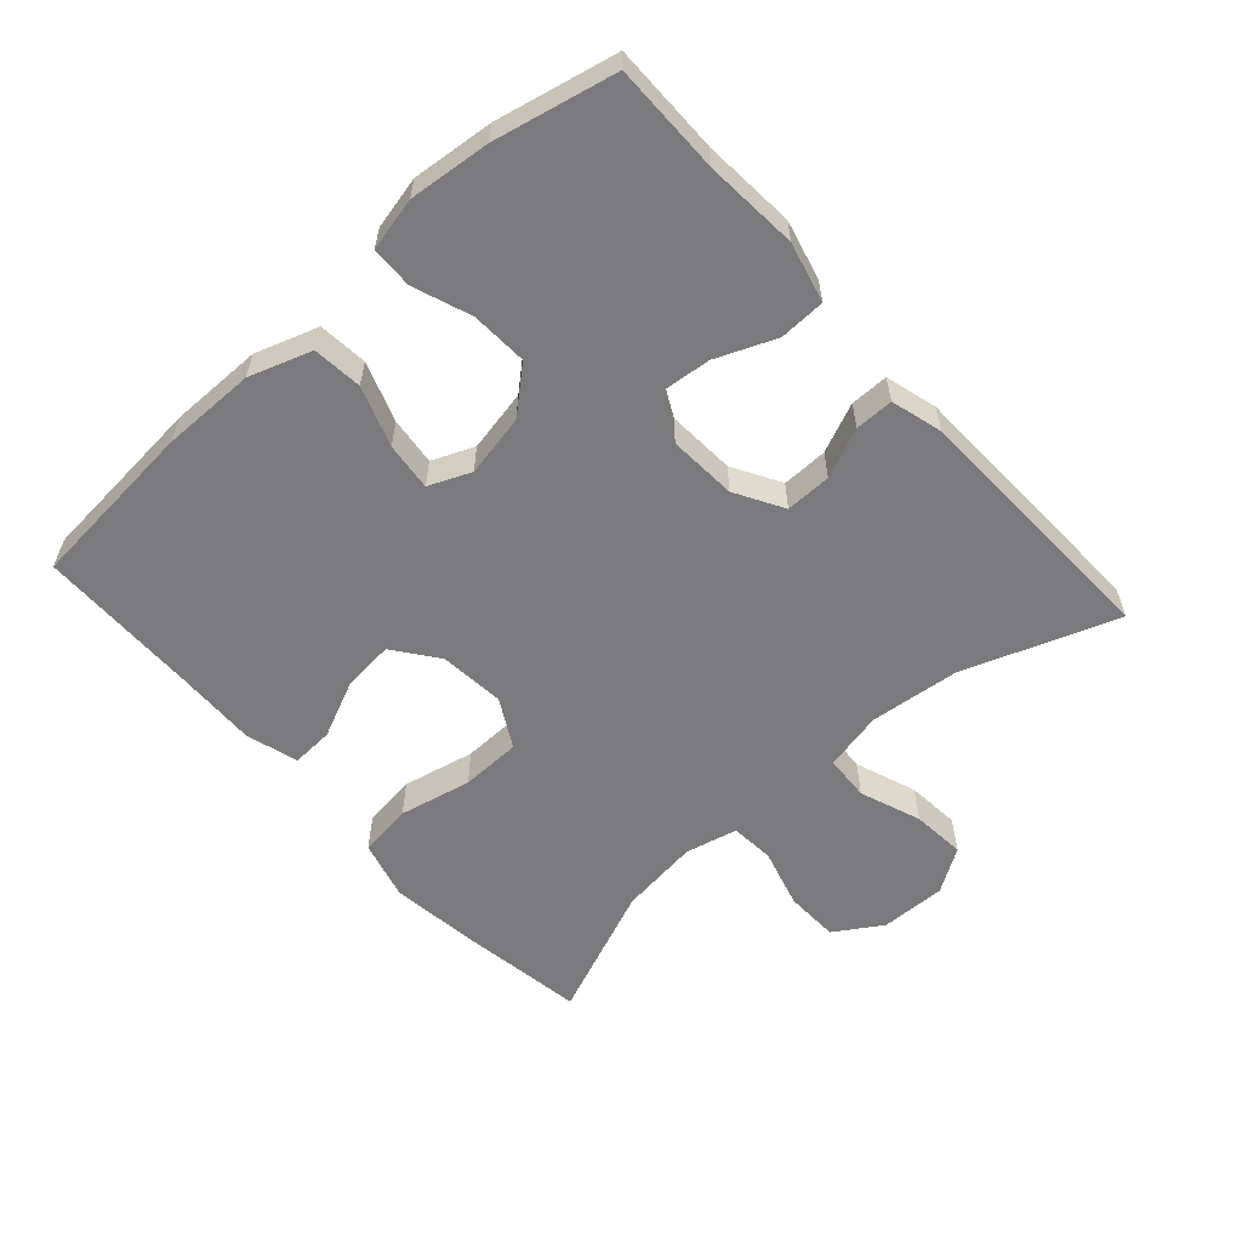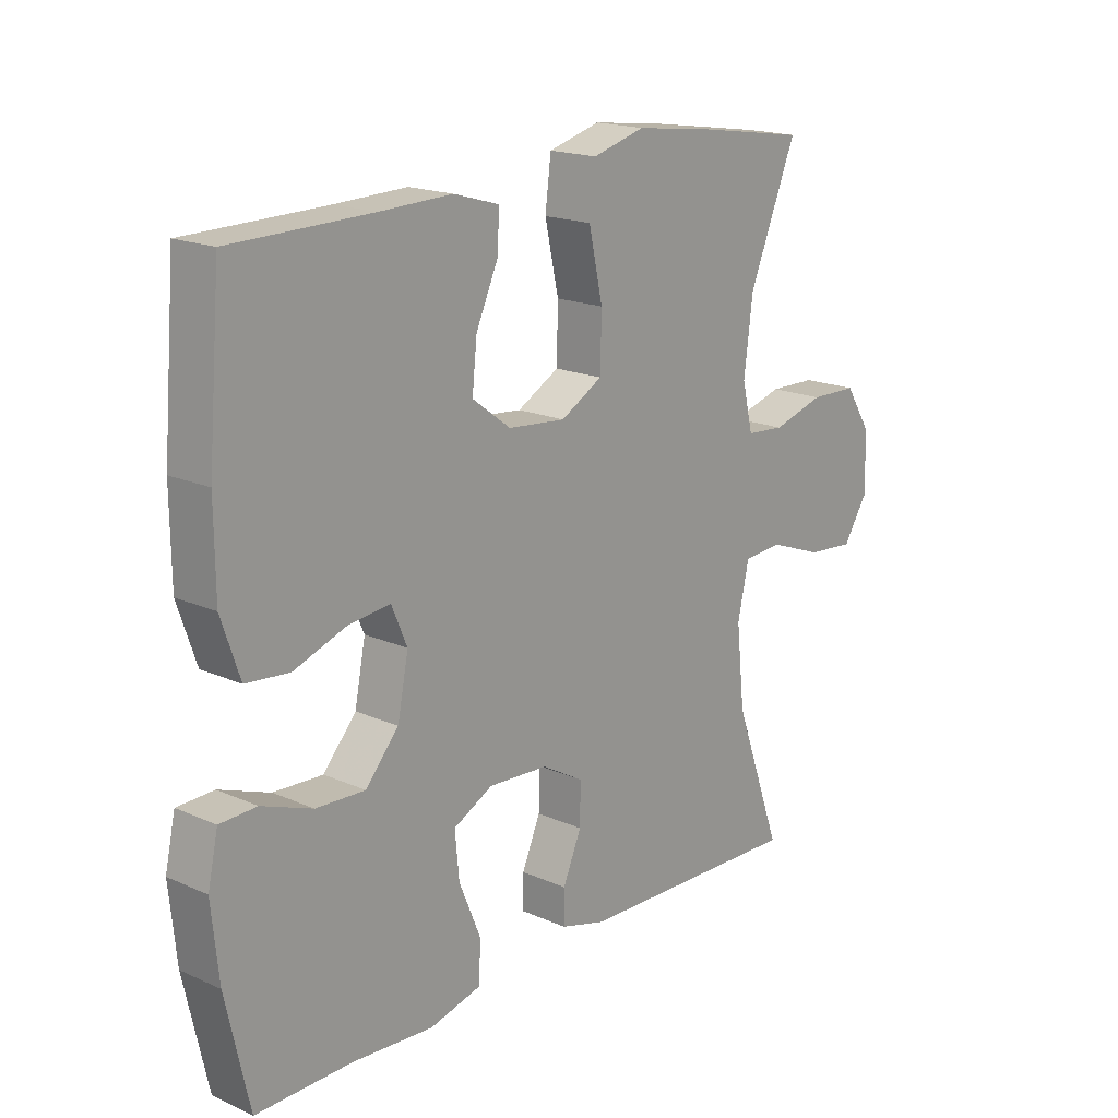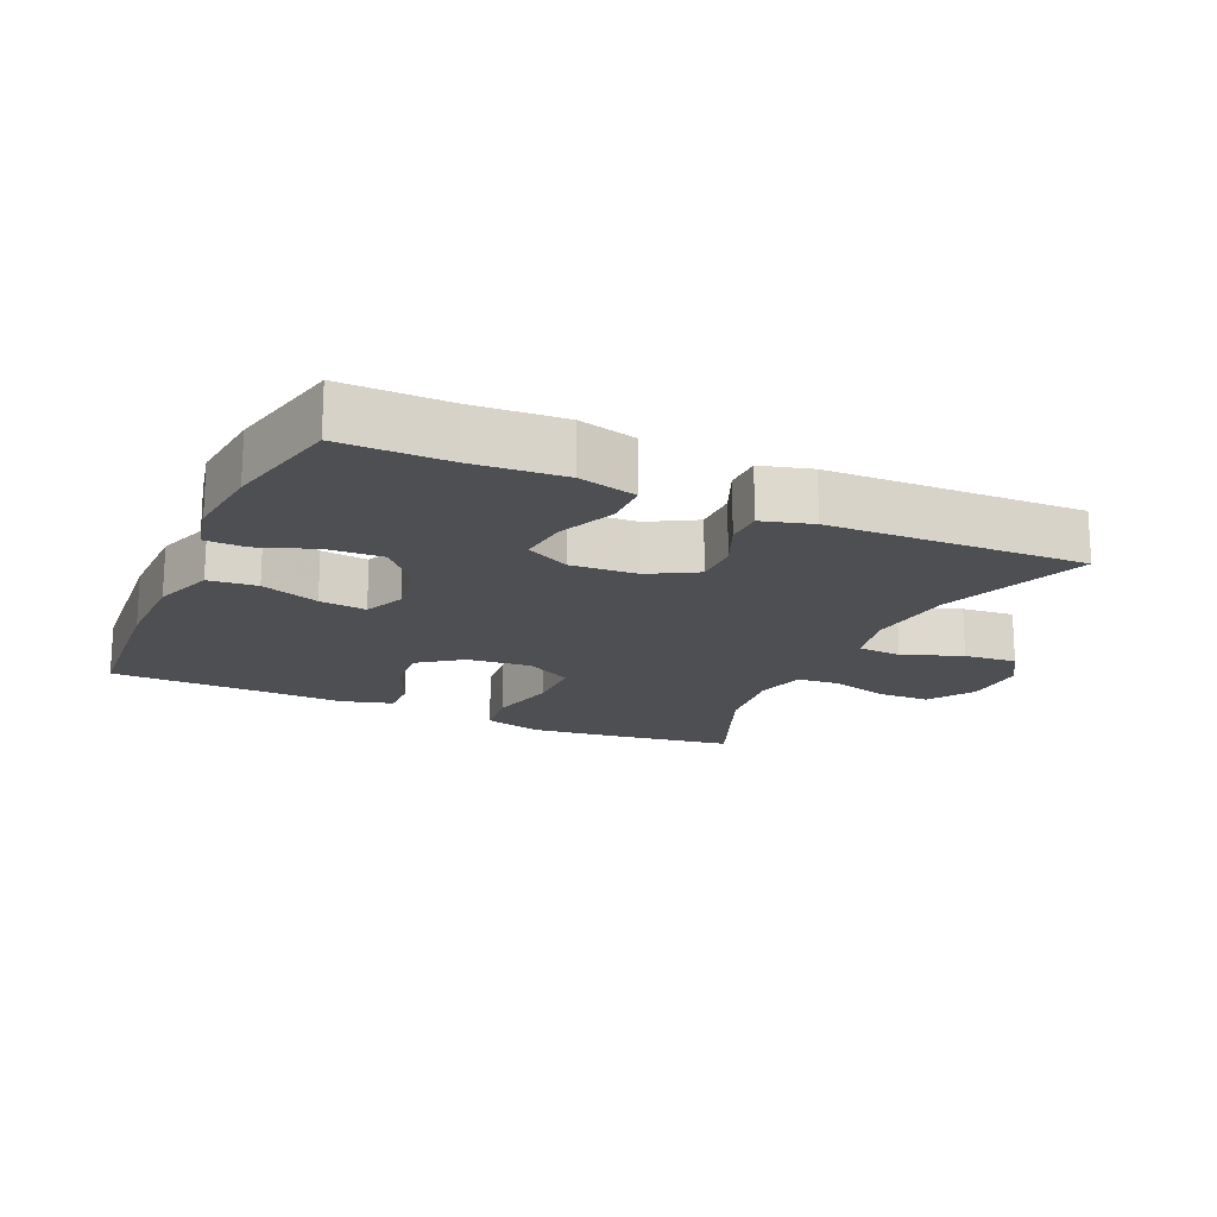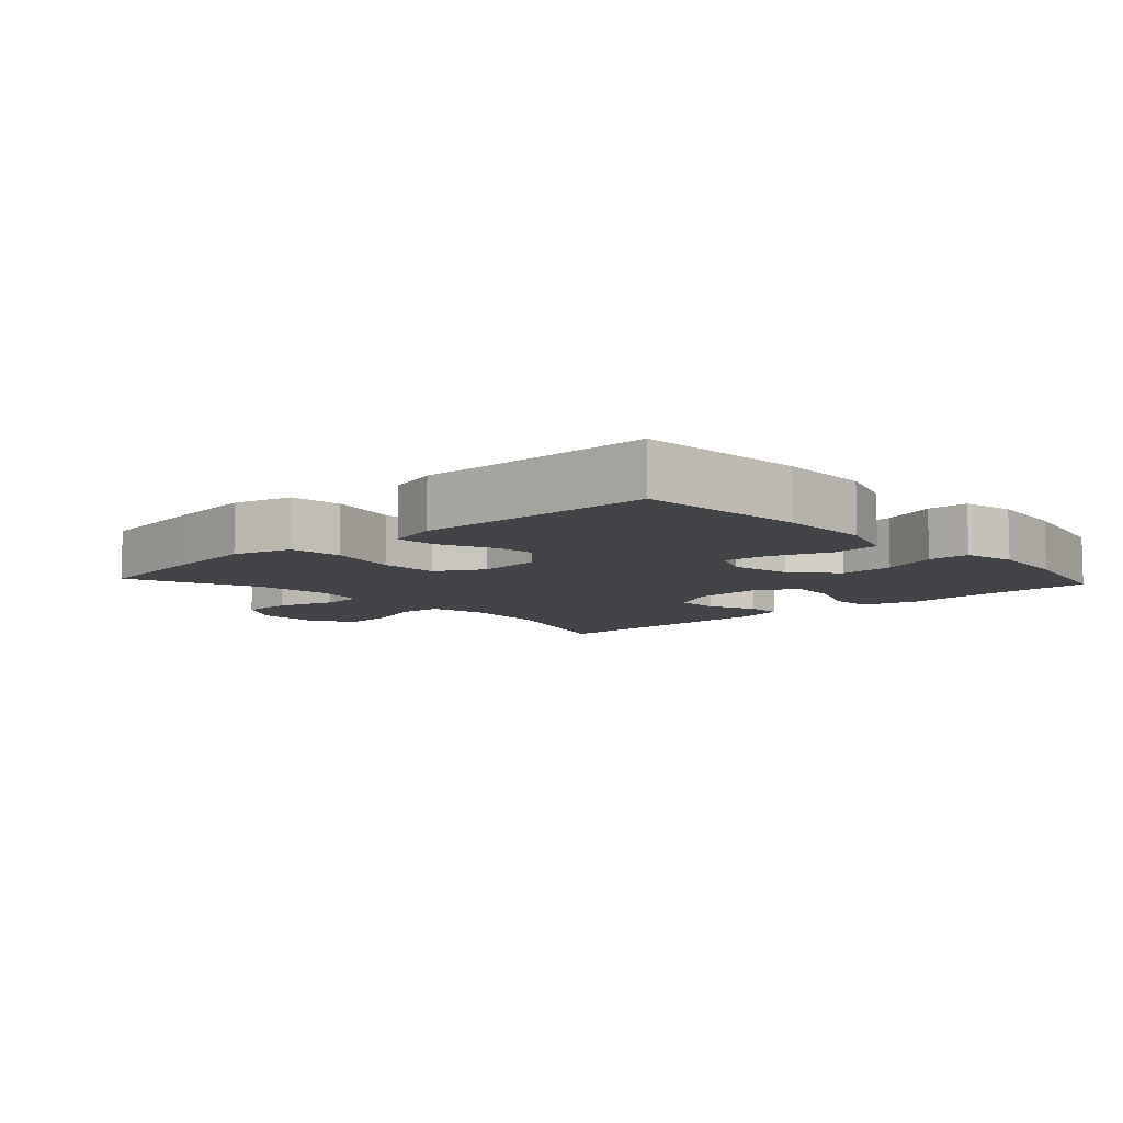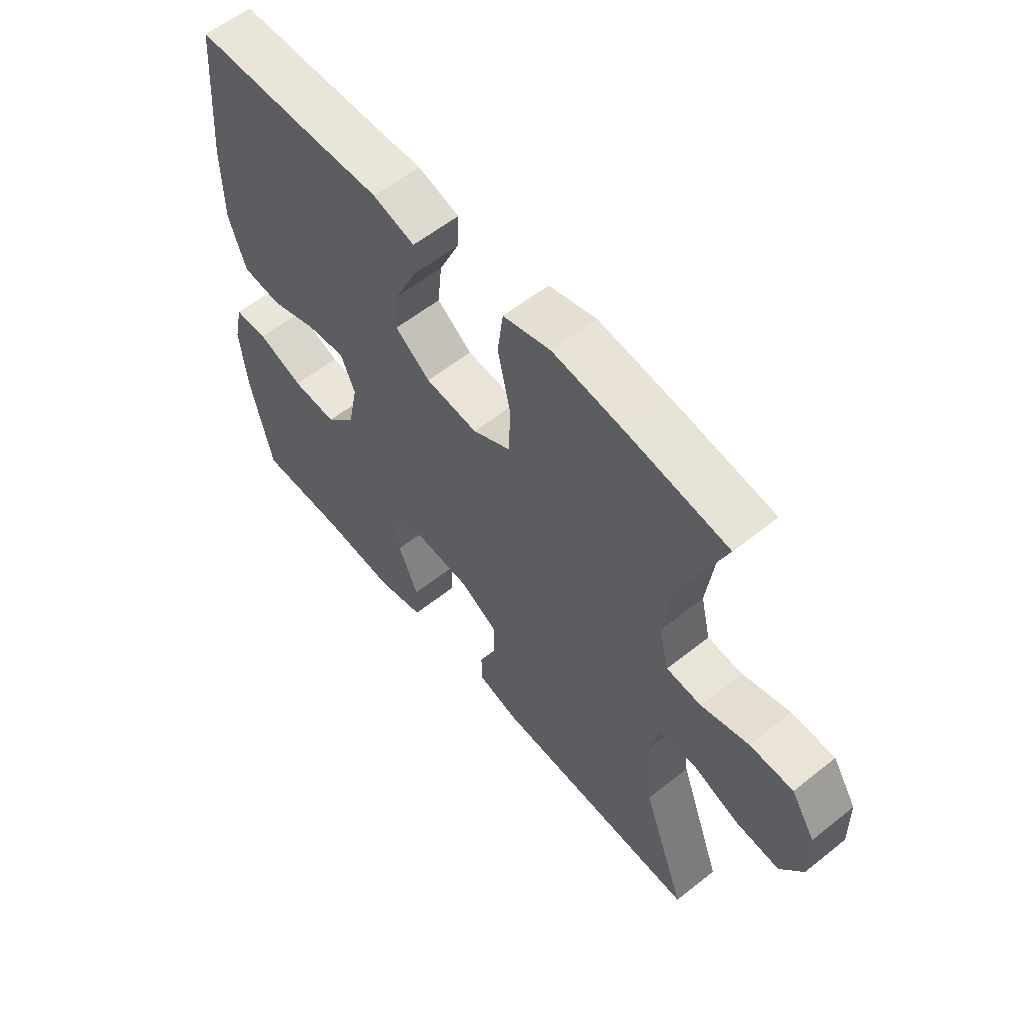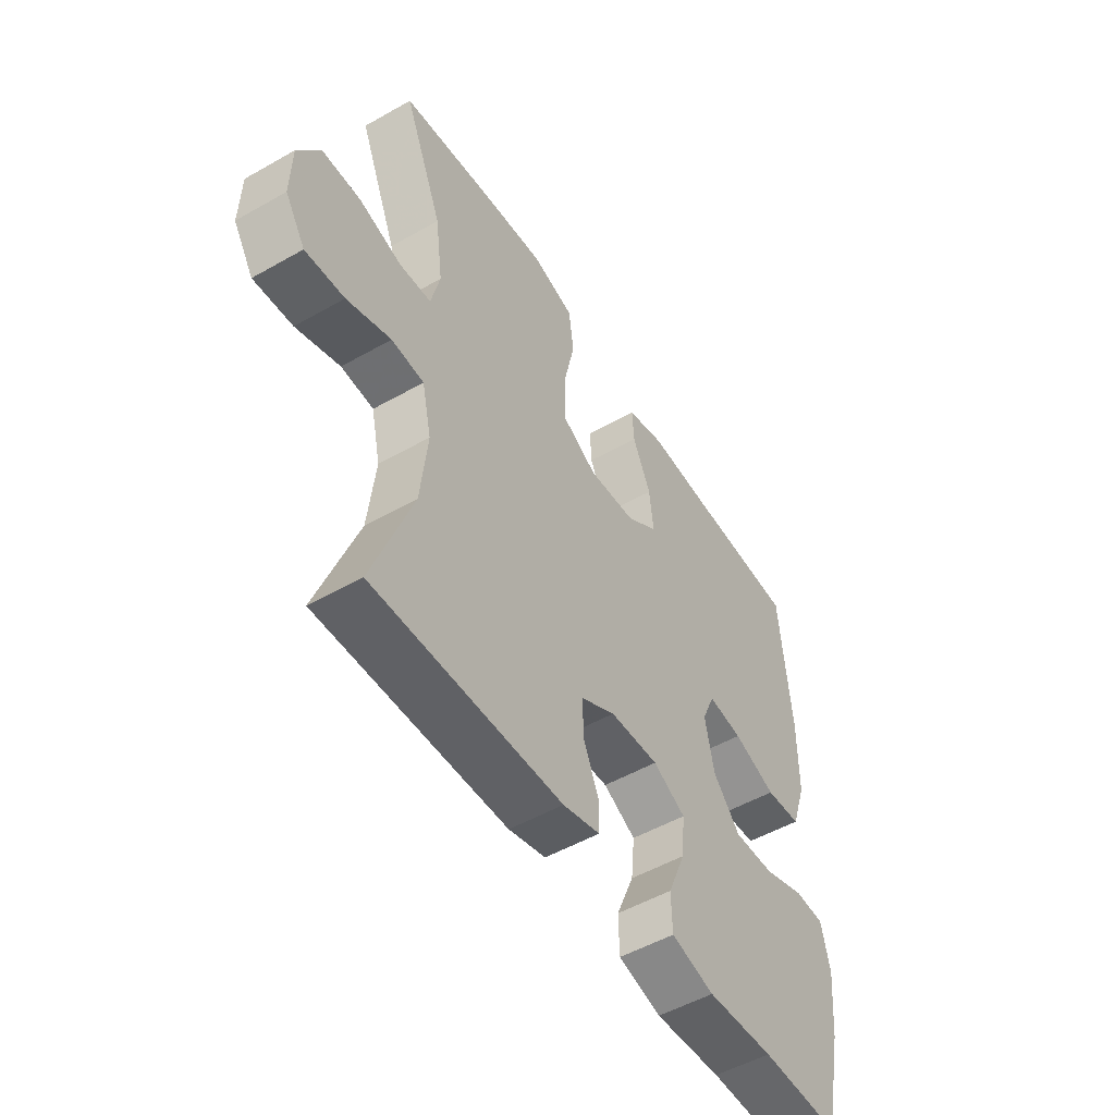
<metadata>
{"format":"obj","ext":"obj","renderer":"f3d","projection":"perspective","resolution":1024,"background":"white","views":[{"elev":-58.2,"azim":131.9,"up":"+Y"},{"elev":18.0,"azim":130.7,"up":"+Z"},{"elev":-17.6,"azim":155.5,"up":"+Y"},{"elev":-8.2,"azim":42.5,"up":"+Y"},{"elev":58.2,"azim":-129.5,"up":"+Z"},{"elev":-51.9,"azim":-58.4,"up":"+Z"}]}
</metadata>
<code>
v 0.5 0.07 0.5
v 0.521 0.07 0.25
v 0.52 0.07 0.113
v 0.489 0.07 0.022
v 0.417 0.07 0.015
v 0.33 0.07 0.046
v 0.26 0.07 0.054
v 0.234 0.07 -0.007
v 0.252 0.07 -0.098
v 0.307 0.07 -0.161
v 0.389 0.07 -0.157
v 0.473 0.07 -0.126
v 0.534 0.07 -0.128
v 0.551 0.07 -0.205
v 0.539 0.07 -0.324
v 0.5 0.07 -0.5
v 0.34 0.07 -0.499
v 0.205 0.07 -0.509
v 0.118 0.07 -0.487
v 0.116 0.07 -0.42
v 0.152 0.07 -0.333
v 0.159 0.07 -0.259
v 0.093 0.07 -0.225
v -0.006 0.07 -0.231
v -0.076 0.07 -0.271
v -0.075 0.07 -0.338
v -0.044 0.07 -0.41
v -0.044 0.07 -0.466
v -0.119 0.07 -0.487
v -0.5 0.07 -0.5
v -0.42 0.07 -0.278
v -0.406 0.07 -0.147
v -0.425 0.07 -0.061
v -0.491 0.07 -0.057
v -0.58 0.07 -0.09
v -0.659 0.07 -0.097
v -0.7 0.07 -0.033
v -0.698 0.07 0.063
v -0.654 0.07 0.132
v -0.575 0.07 0.134
v -0.488 0.07 0.109
v -0.424 0.07 0.114
v -0.406 0.07 0.19
v -0.421 0.07 0.307
v -0.5 0.07 0.5
v -0.316 0.07 0.528
v -0.187 0.07 0.544
v -0.1 0.07 0.52
v -0.09 0.07 0.442
v -0.113 0.07 0.337
v -0.111 0.07 0.249
v -0.041 0.07 0.21
v 0.055 0.07 0.219
v 0.119 0.07 0.267
v 0.111 0.07 0.343
v 0.074 0.07 0.425
v 0.071 0.07 0.486
v 0.147 0.07 0.508
v 0.267 0.07 0.504
v 0.5 0 0.5
v 0.521 0 0.25
v 0.52 0 0.113
v 0.489 0 0.022
v 0.417 0 0.015
v 0.33 0 0.046
v 0.26 0 0.054
v 0.234 0 -0.007
v 0.252 0 -0.098
v 0.307 0 -0.161
v 0.389 0 -0.157
v 0.473 0 -0.126
v 0.534 0 -0.128
v 0.551 0 -0.205
v 0.539 0 -0.324
v 0.5 0 -0.5
v 0.34 0 -0.499
v 0.205 0 -0.509
v 0.118 0 -0.487
v 0.116 0 -0.42
v 0.152 0 -0.333
v 0.159 0 -0.259
v 0.093 0 -0.225
v -0.006 0 -0.231
v -0.076 0 -0.271
v -0.075 0 -0.338
v -0.044 0 -0.41
v -0.044 0 -0.466
v -0.119 0 -0.487
v -0.5 0 -0.5
v -0.42 0 -0.278
v -0.406 0 -0.147
v -0.425 0 -0.061
v -0.491 0 -0.057
v -0.58 0 -0.09
v -0.659 0 -0.097
v -0.7 0 -0.033
v -0.698 0 0.063
v -0.654 0 0.132
v -0.575 0 0.134
v -0.488 0 0.109
v -0.424 0 0.114
v -0.406 0 0.19
v -0.421 0 0.307
v -0.5 0 0.5
v -0.316 0 0.528
v -0.187 0 0.544
v -0.1 0 0.52
v -0.09 0 0.442
v -0.113 0 0.337
v -0.111 0 0.249
v -0.041 0 0.21
v 0.055 0 0.219
v 0.119 0 0.267
v 0.111 0 0.343
v 0.074 0 0.425
v 0.071 0 0.486
v 0.147 0 0.508
v 0.267 0 0.504
f 56 57 58 59
f 55 56 59 1
f 54 55 1 2
f 53 54 2 3
f 52 53 3 4
f 47 48 49 50
f 47 50 51
f 44 45 46 47
f 43 44 47 51
f 42 43 51 52
f 38 39 40 41
f 38 41 42
f 37 38 42
f 34 35 36 37
f 33 34 37 42
f 32 33 42 52
f 28 29 30 31
f 26 27 28 31
f 25 26 31 32
f 24 25 32 52
f 18 19 20 21
f 17 18 21 22
f 16 17 22
f 15 16 22
f 14 15 22 23
f 11 12 13 14
f 10 11 14 23
f 52 4 5 6
f 52 6 7
f 24 52 7 8
f 9 10 23 24
f 8 9 24
f 118 117 116 115
f 60 118 115 114
f 61 60 114 113
f 62 61 113 112
f 63 62 112 111
f 109 108 107 106
f 110 109 106
f 106 105 104 103
f 110 106 103 102
f 111 110 102 101
f 100 99 98 97
f 101 100 97
f 101 97 96
f 96 95 94 93
f 101 96 93 92
f 111 101 92 91
f 90 89 88 87
f 90 87 86 85
f 91 90 85 84
f 111 91 84 83
f 80 79 78 77
f 81 80 77 76
f 81 76 75
f 81 75 74
f 82 81 74 73
f 73 72 71 70
f 82 73 70 69
f 65 64 63 111
f 66 65 111
f 67 66 111 83
f 83 82 69 68
f 83 68 67
f 1 60 61 2
f 2 61 62 3
f 3 62 63 4
f 4 63 64 5
f 5 64 65 6
f 6 65 66 7
f 7 66 67 8
f 8 67 68 9
f 9 68 69 10
f 10 69 70 11
f 11 70 71 12
f 12 71 72 13
f 13 72 73 14
f 14 73 74 15
f 15 74 75 16
f 16 75 76 17
f 17 76 77 18
f 18 77 78 19
f 19 78 79 20
f 20 79 80 21
f 21 80 81 22
f 22 81 82 23
f 23 82 83 24
f 24 83 84 25
f 25 84 85 26
f 26 85 86 27
f 27 86 87 28
f 28 87 88 29
f 29 88 89 30
f 30 89 90 31
f 31 90 91 32
f 32 91 92 33
f 33 92 93 34
f 34 93 94 35
f 35 94 95 36
f 36 95 96 37
f 37 96 97 38
f 38 97 98 39
f 39 98 99 40
f 40 99 100 41
f 41 100 101 42
f 42 101 102 43
f 43 102 103 44
f 44 103 104 45
f 45 104 105 46
f 46 105 106 47
f 47 106 107 48
f 48 107 108 49
f 49 108 109 50
f 50 109 110 51
f 51 110 111 52
f 52 111 112 53
f 53 112 113 54
f 54 113 114 55
f 55 114 115 56
f 56 115 116 57
f 57 116 117 58
f 58 117 118 59
f 59 118 60 1

</code>
